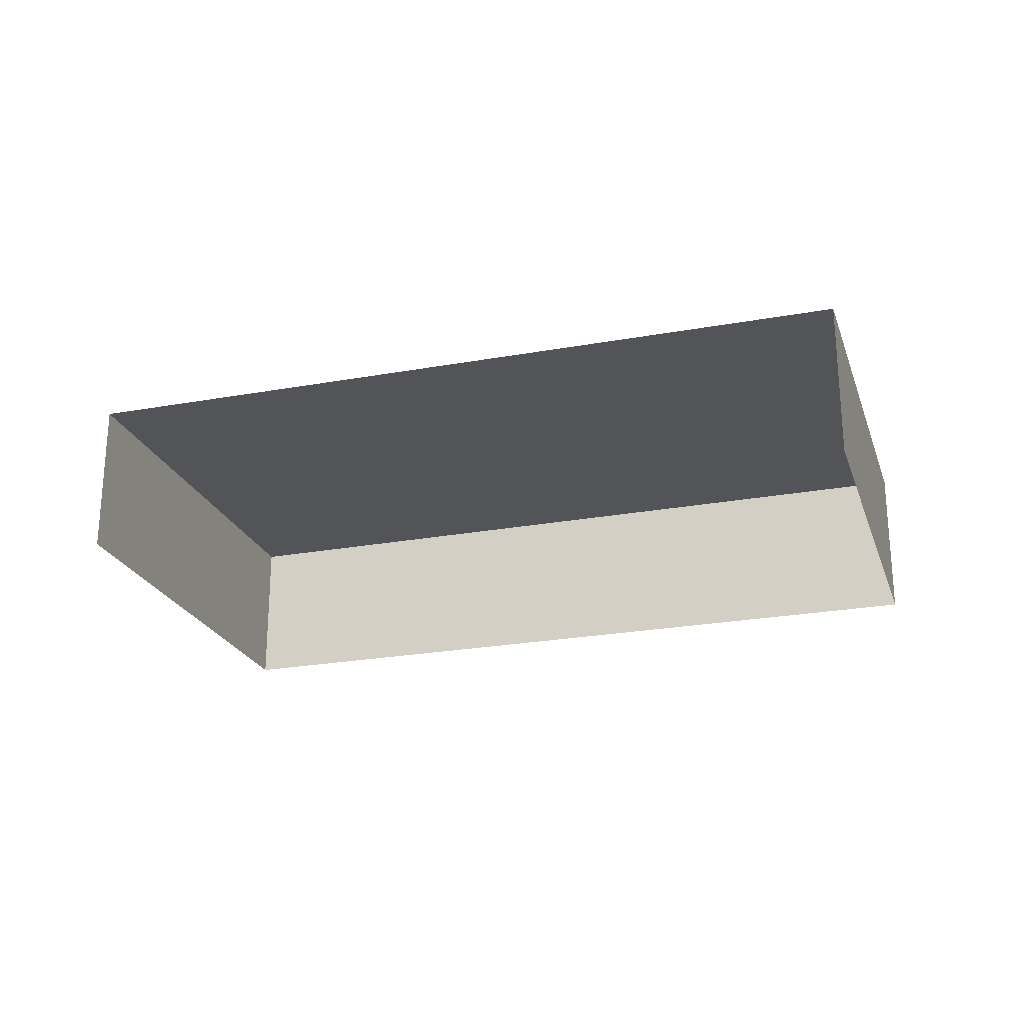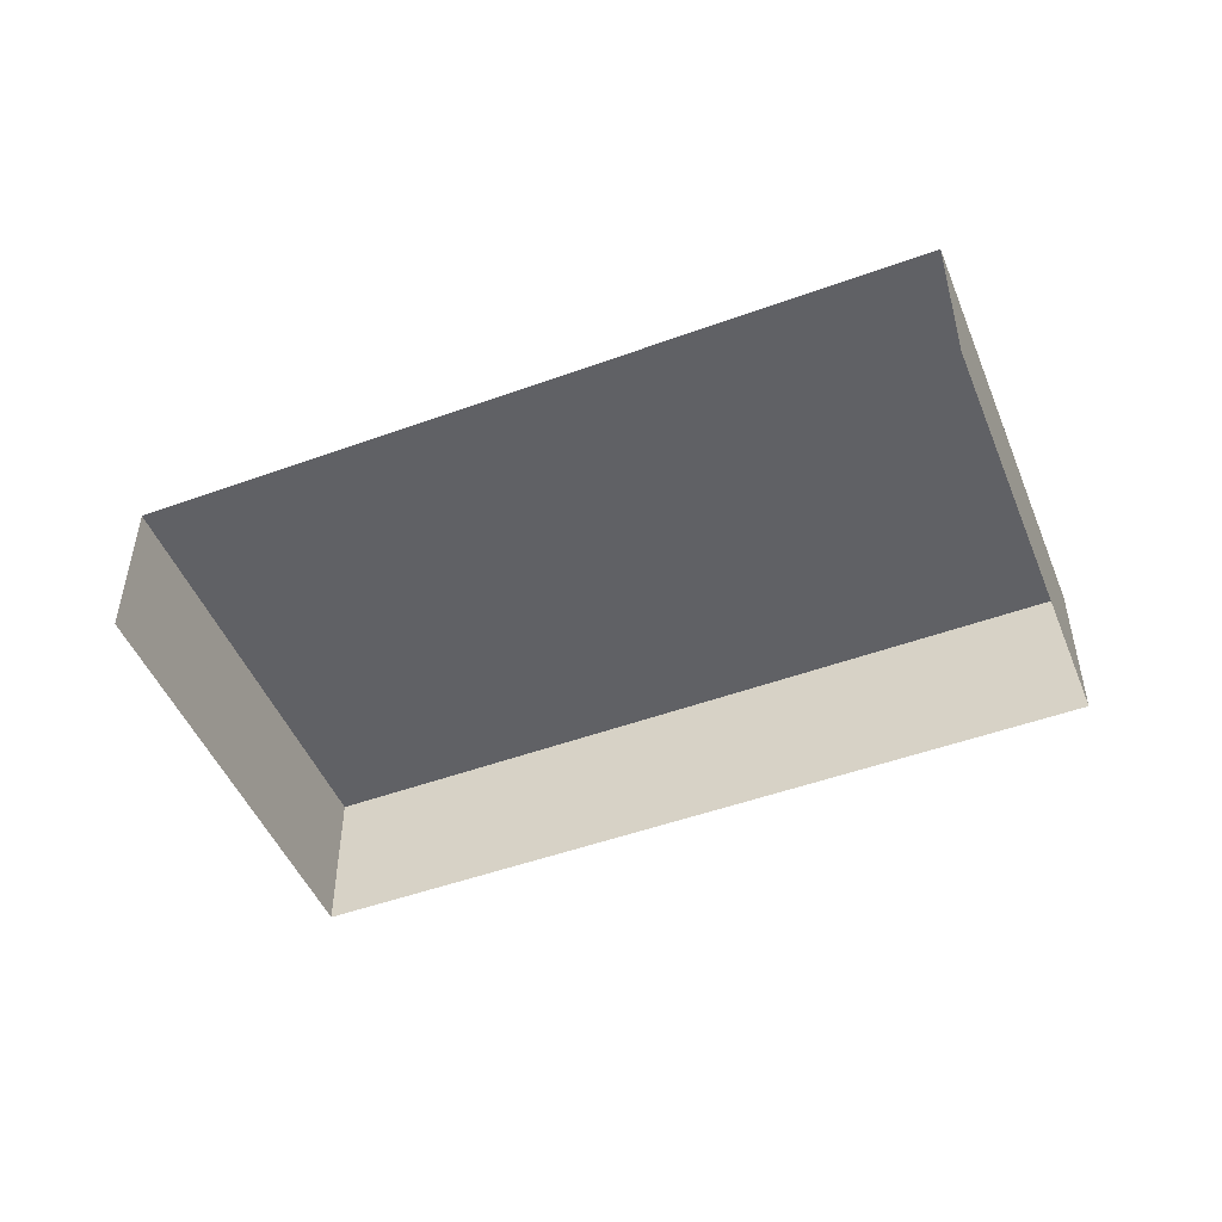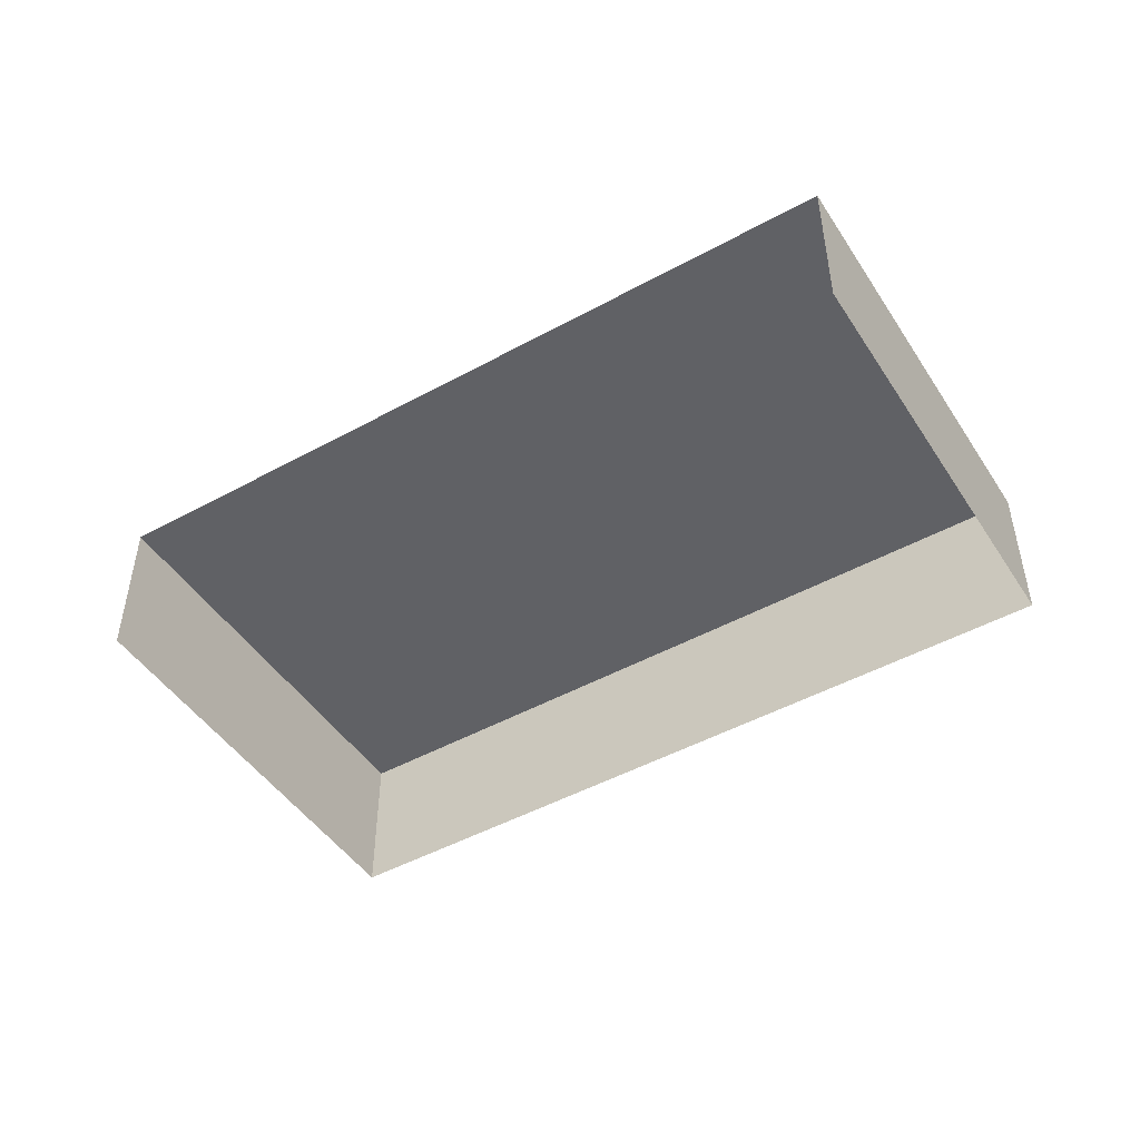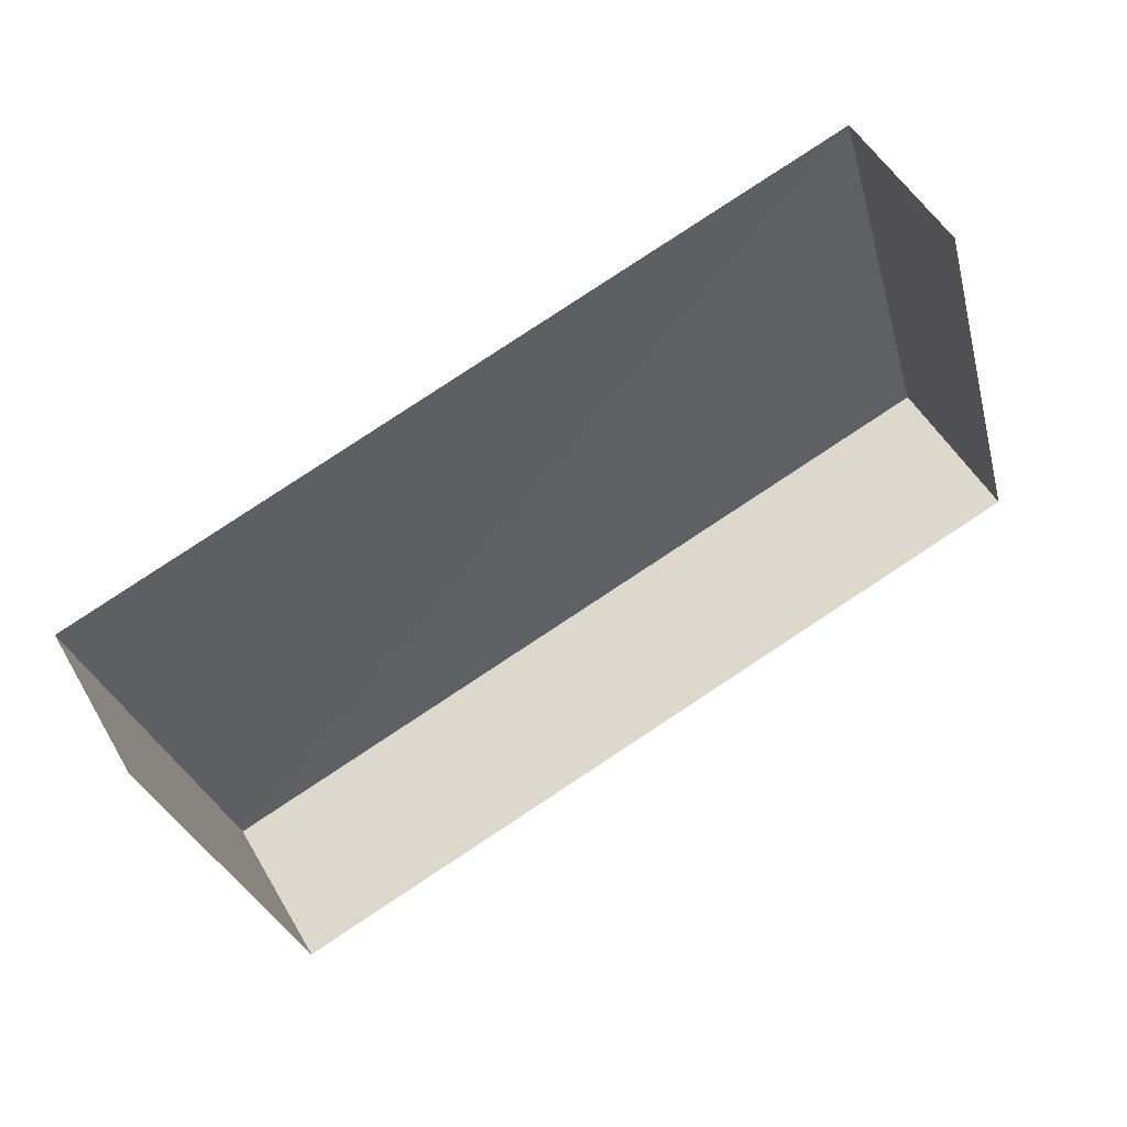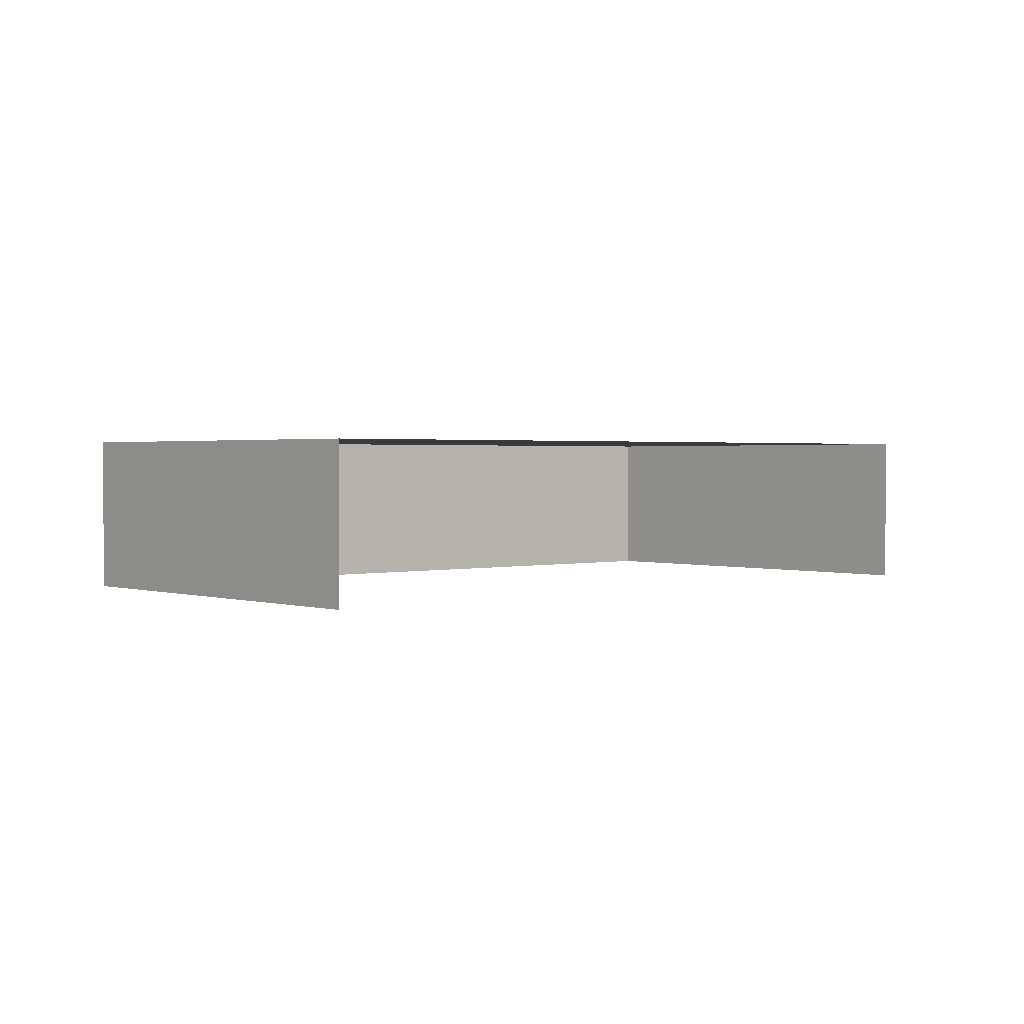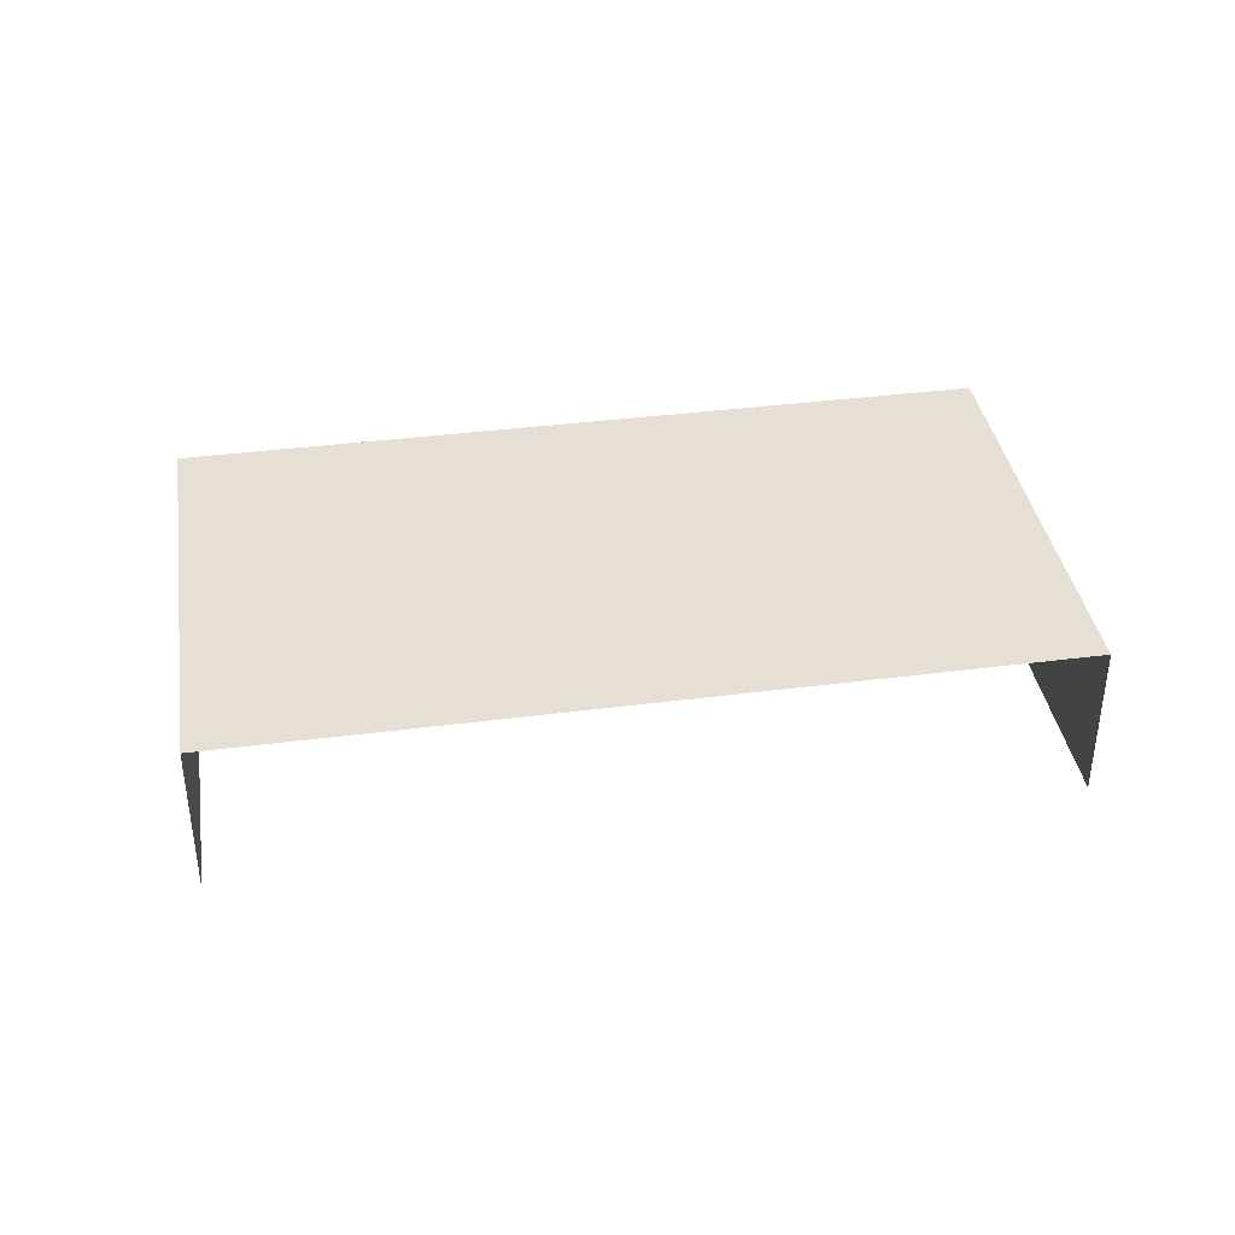
<metadata>
{"format":"obj","ext":"obj","renderer":"f3d","projection":"perspective","resolution":1024,"background":"white","views":[{"elev":-23.6,"azim":-178.9,"up":"+Z"},{"elev":-48.6,"azim":-173.9,"up":"+Z"},{"elev":-47.5,"azim":-164.3,"up":"+Z"},{"elev":52.8,"azim":150.5,"up":"+Y"},{"elev":1.5,"azim":122.9,"up":"+Z"},{"elev":38.1,"azim":154.8,"up":"+Z"}]}
</metadata>
<code>
v -2.21e+05 -1.251e+05 26.14
v -2.21e+05 -1.251e+05 26.14
v -2.21e+05 -1.251e+05 26.14
v -2.21e+05 -1.251e+05 26.14
v -2.21e+05 -1.251e+05 27.51
v -2.21e+05 -1.251e+05 27.51
v -2.21e+05 -1.251e+05 27.51
v -2.21e+05 -1.251e+05 27.51
f 1 2 3
f 1 4 2
f 8 4 1
f 6 8 1
f 5 6 7
f 5 8 6
f 7 3 2
f 5 7 2
f 7 1 3
f 7 6 1
f 5 2 4
f 8 5 4

</code>
